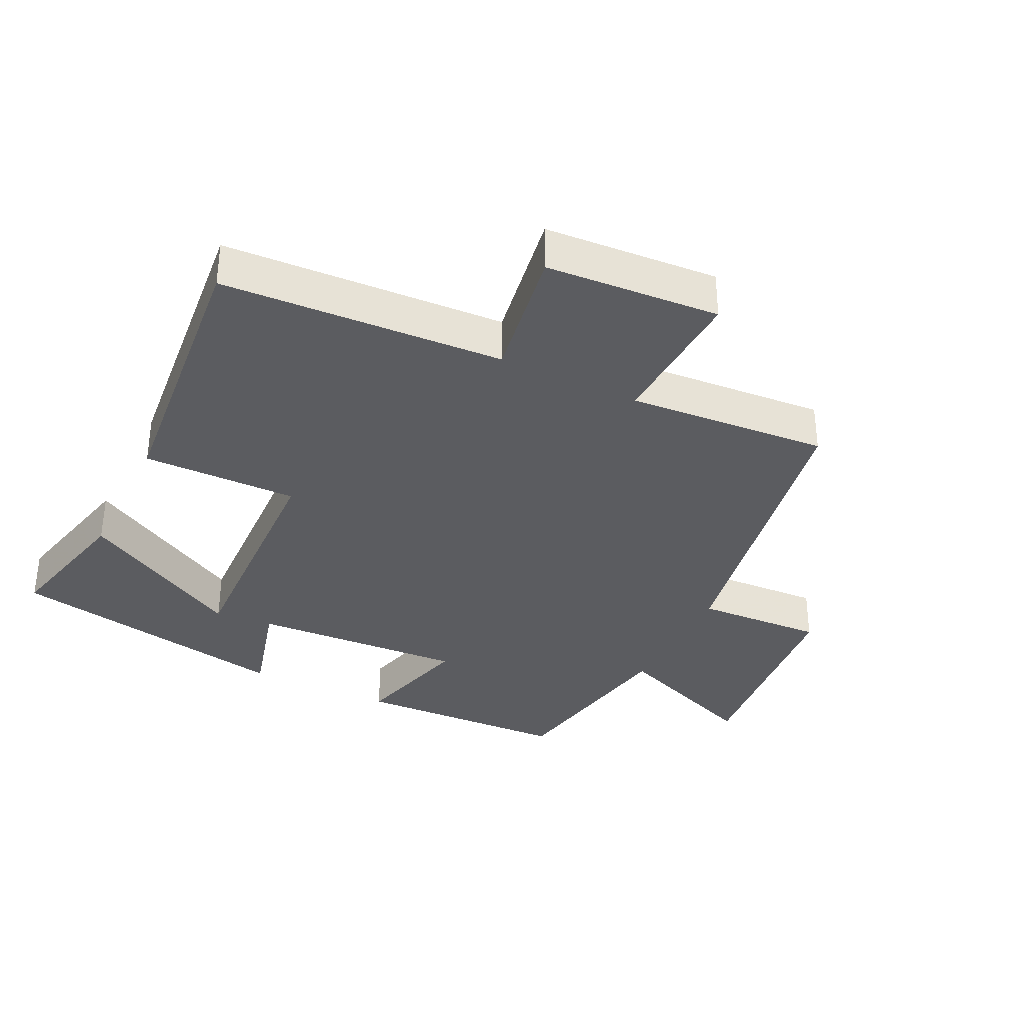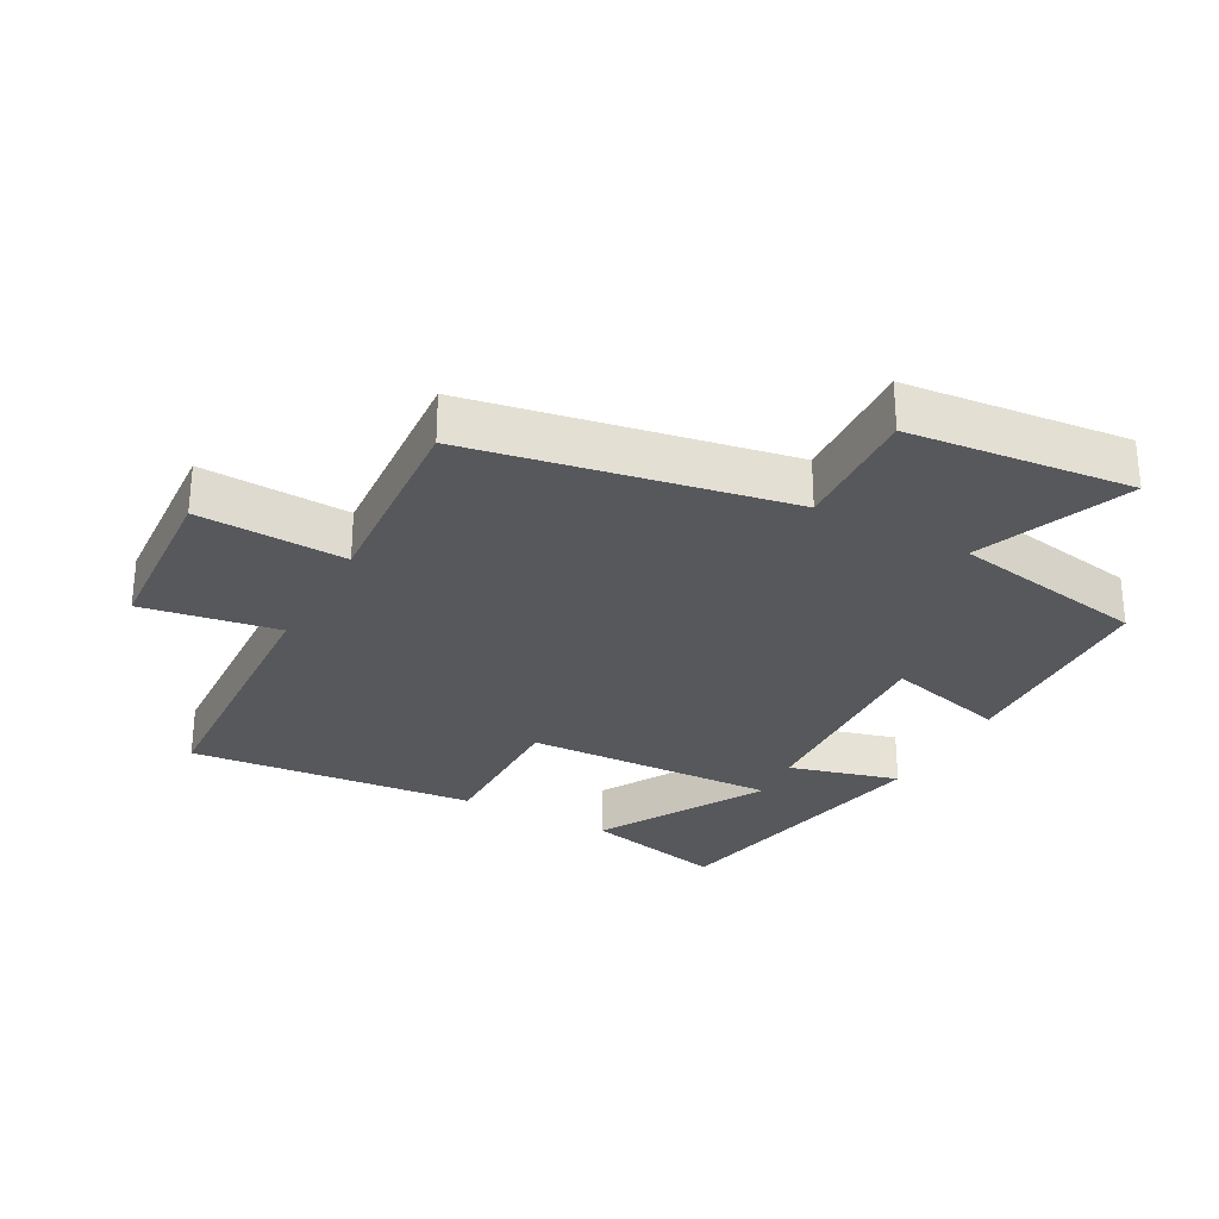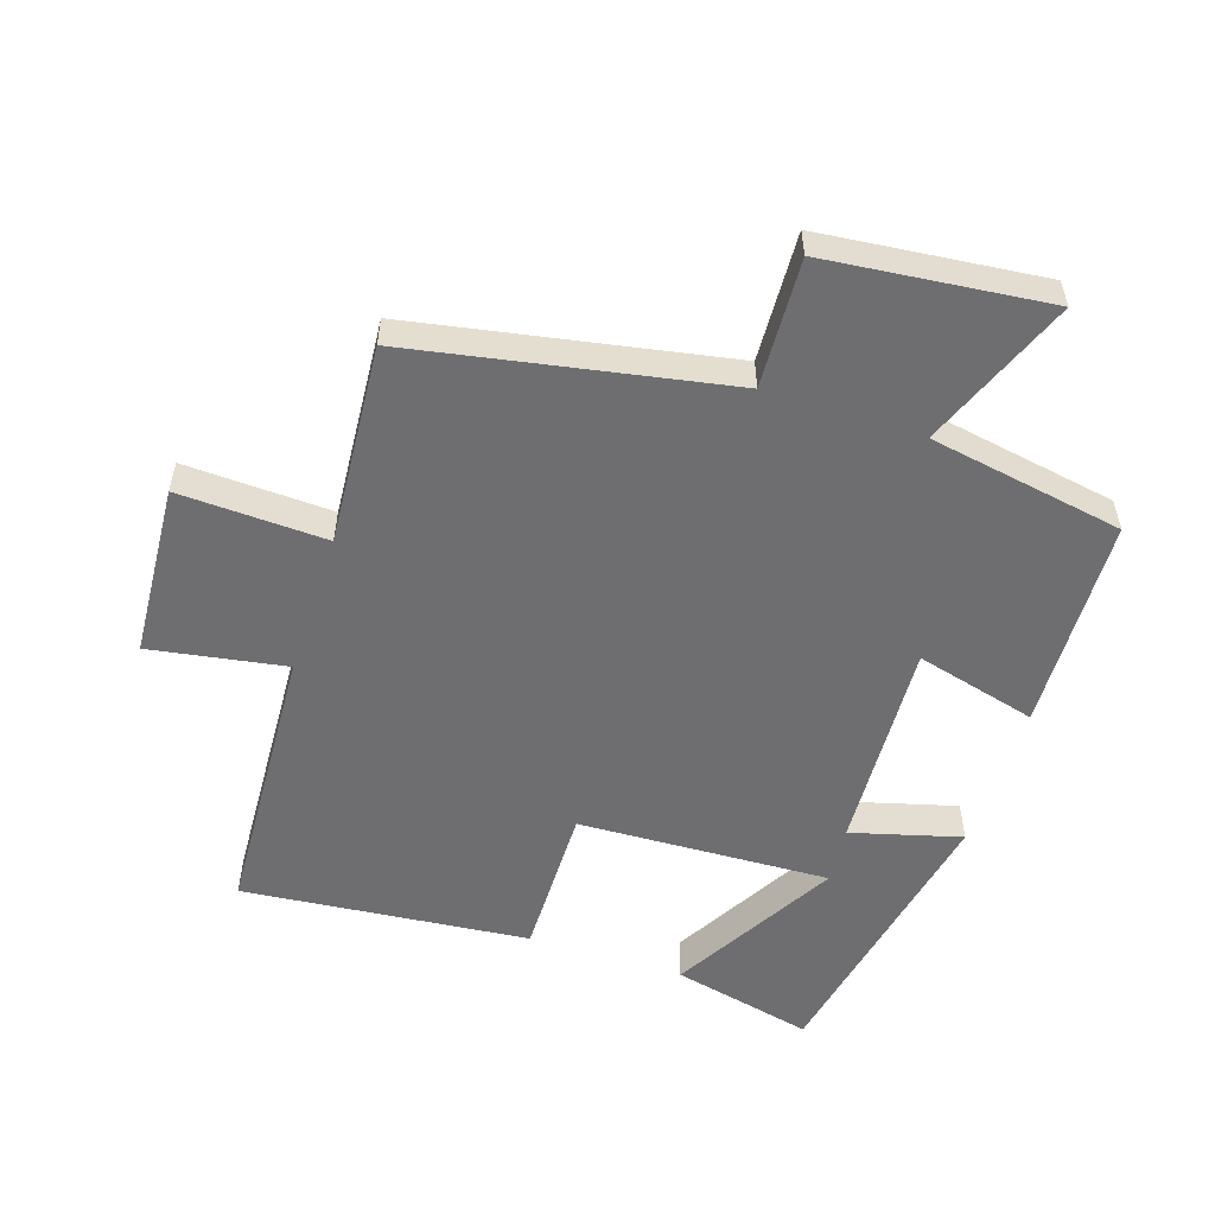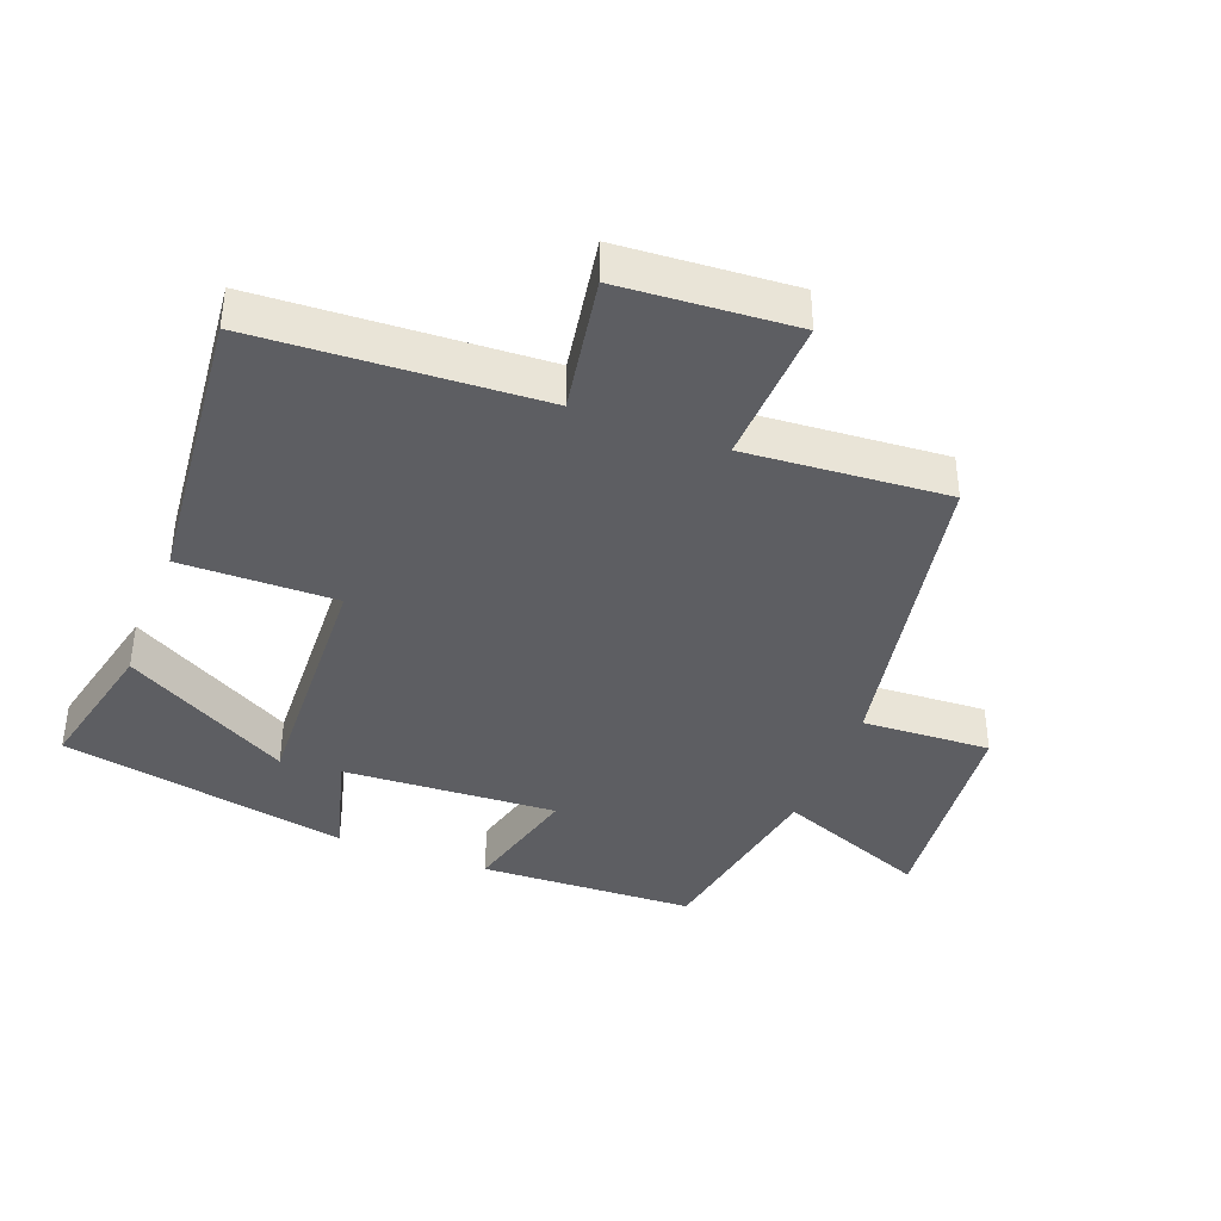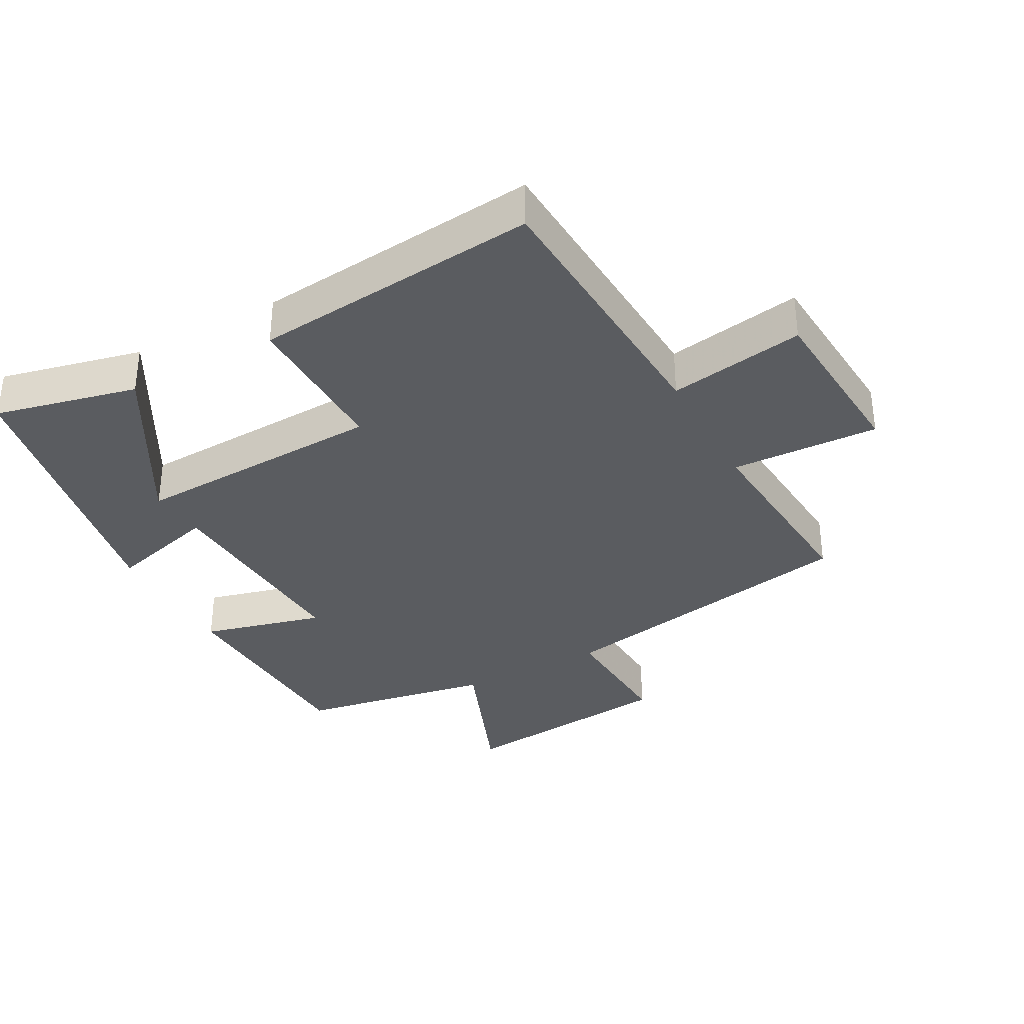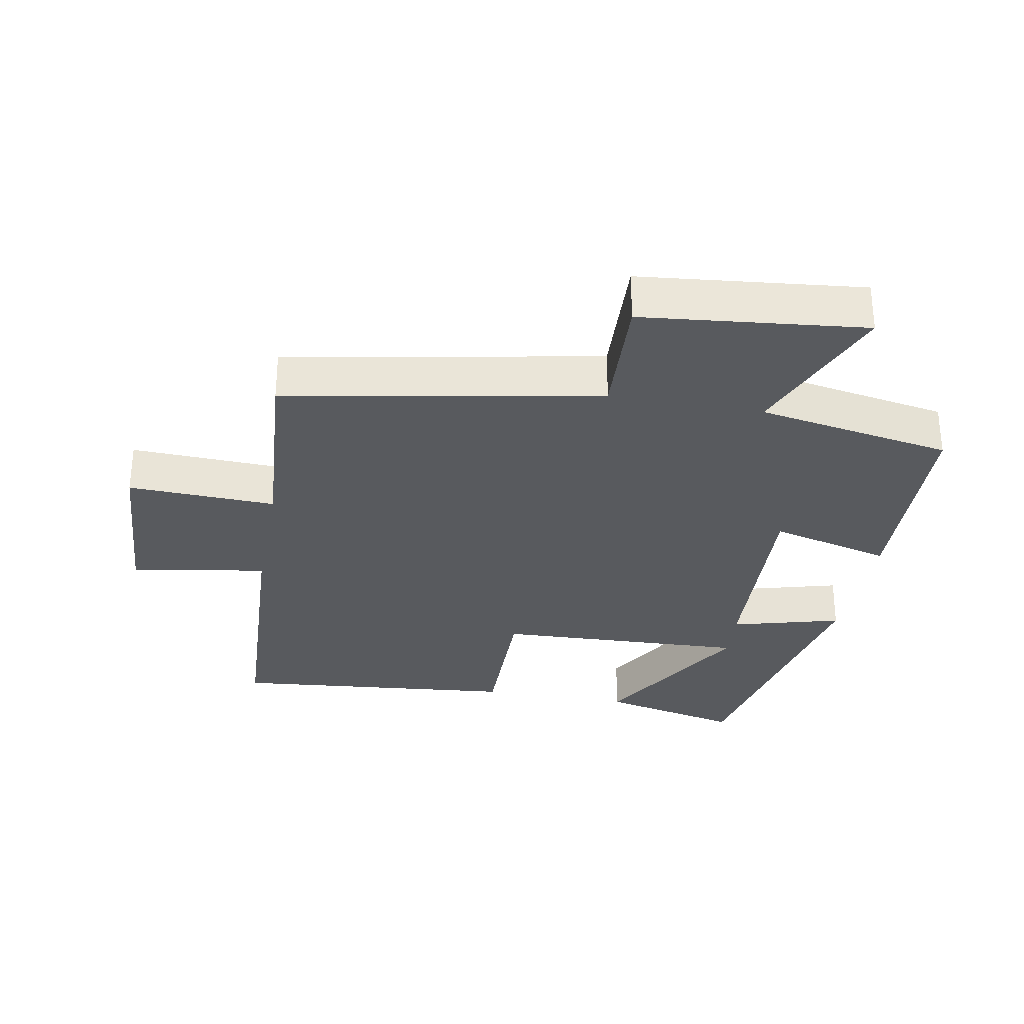
<metadata>
{"format":"obj","ext":"obj","renderer":"f3d","projection":"perspective","resolution":1024,"background":"white","views":[{"elev":-34.6,"azim":63.8,"up":"+Y"},{"elev":-28.8,"azim":151.3,"up":"+Y"},{"elev":-54.4,"azim":161.8,"up":"+Y"},{"elev":-39.4,"azim":69.0,"up":"+Y"},{"elev":-34.4,"azim":28.5,"up":"+Y"},{"elev":-30.8,"azim":169.5,"up":"+Y"}]}
</metadata>
<code>
v -0.415 0.07 0.55
v -0.198 0.07 0.5
v -0.341 0.07 0.248
v 0.043 0.07 0.264
v 0.04 0.07 0.5
v 0.477 0.07 0.543
v 0.5 0.07 0.116
v 0.707 0.07 0.151
v 0.725 0.07 -0.113
v 0.5 0.07 -0.104
v 0.523 0.07 -0.41
v 0.046 0.07 -0.5
v 0.056 0.07 -0.696
v -0.282 0.07 -0.732
v -0.19 0.07 -0.5
v -0.487 0.07 -0.448
v -0.5 0.07 -0.12
v -0.315 0.07 -0.168
v -0.333 0.07 0.158
v -0.5 0.07 0.112
v -0.415 0 0.55
v -0.198 0 0.5
v -0.341 0 0.248
v 0.043 0 0.264
v 0.04 0 0.5
v 0.477 0 0.543
v 0.5 0 0.116
v 0.707 0 0.151
v 0.725 0 -0.113
v 0.5 0 -0.104
v 0.523 0 -0.41
v 0.046 0 -0.5
v 0.056 0 -0.696
v -0.282 0 -0.732
v -0.19 0 -0.5
v -0.487 0 -0.448
v -0.5 0 -0.12
v -0.315 0 -0.168
v -0.333 0 0.158
v -0.5 0 0.112
f 19 20 1
f 15 16 17 18
f 15 18 19
f 12 13 14 15
f 12 15 19
f 11 12 19
f 10 11 19
f 7 8 9 10
f 6 7 10
f 5 6 10
f 4 5 10
f 3 4 10 19
f 1 2 3
f 1 3 19
f 21 40 39
f 38 37 36 35
f 39 38 35
f 35 34 33 32
f 39 35 32
f 39 32 31
f 39 31 30
f 30 29 28 27
f 30 27 26
f 30 26 25
f 30 25 24
f 39 30 24 23
f 23 22 21
f 39 23 21
f 1 21 22 2
f 2 22 23 3
f 3 23 24 4
f 4 24 25 5
f 5 25 26 6
f 6 26 27 7
f 7 27 28 8
f 8 28 29 9
f 9 29 30 10
f 10 30 31 11
f 11 31 32 12
f 12 32 33 13
f 13 33 34 14
f 14 34 35 15
f 15 35 36 16
f 16 36 37 17
f 17 37 38 18
f 18 38 39 19
f 19 39 40 20
f 20 40 21 1

</code>
